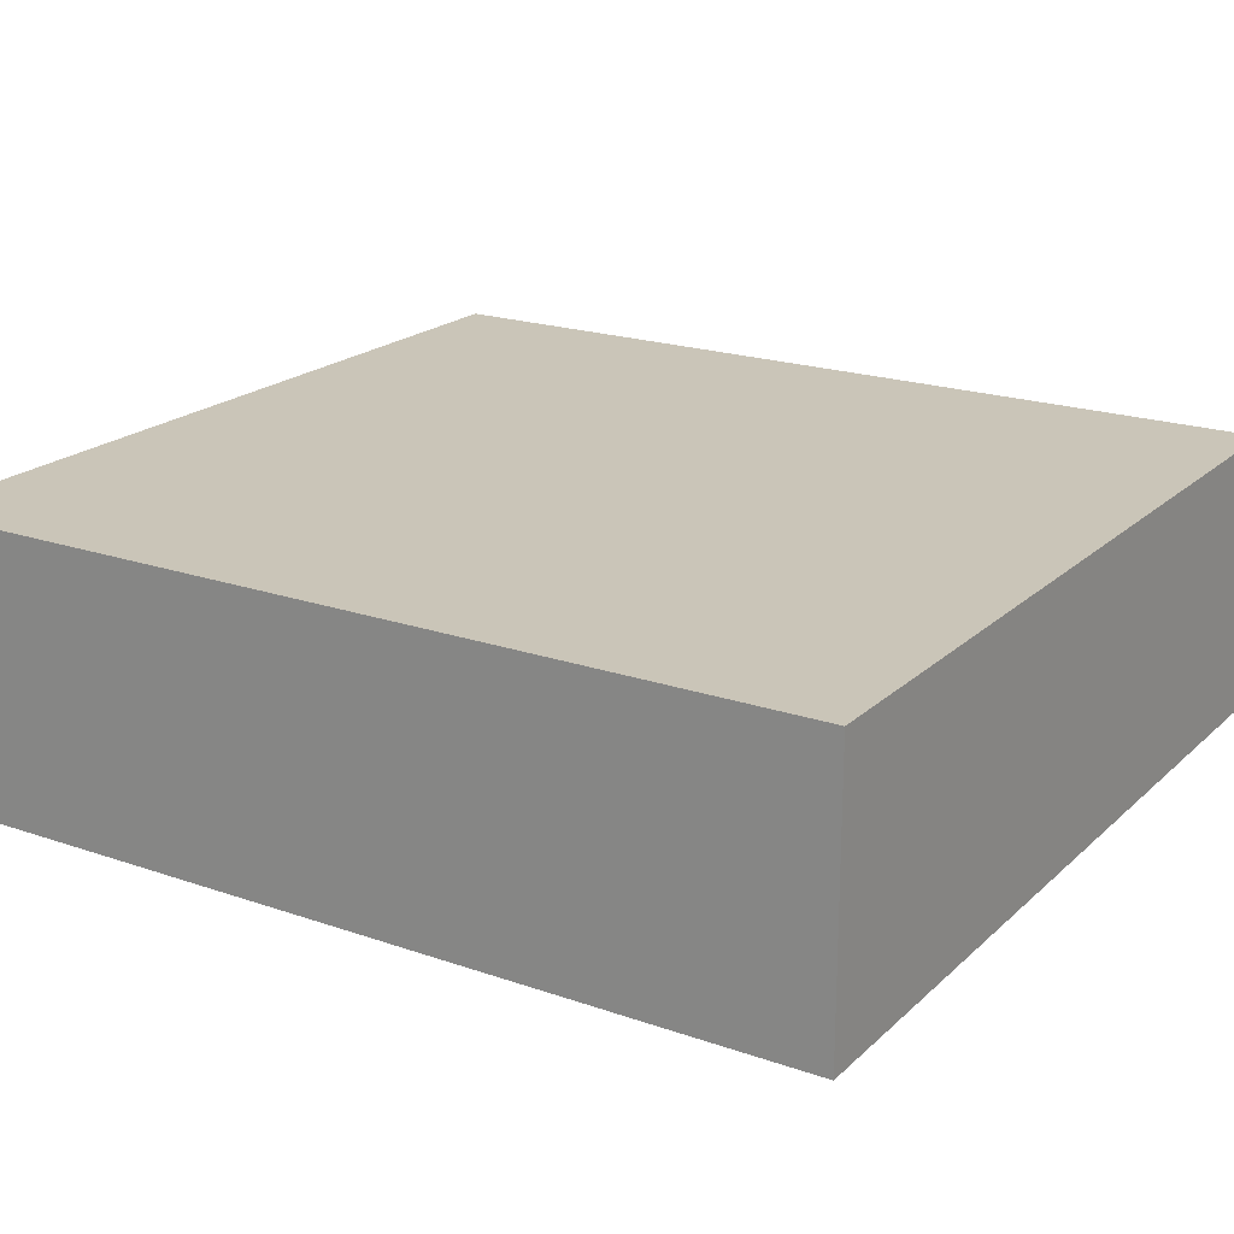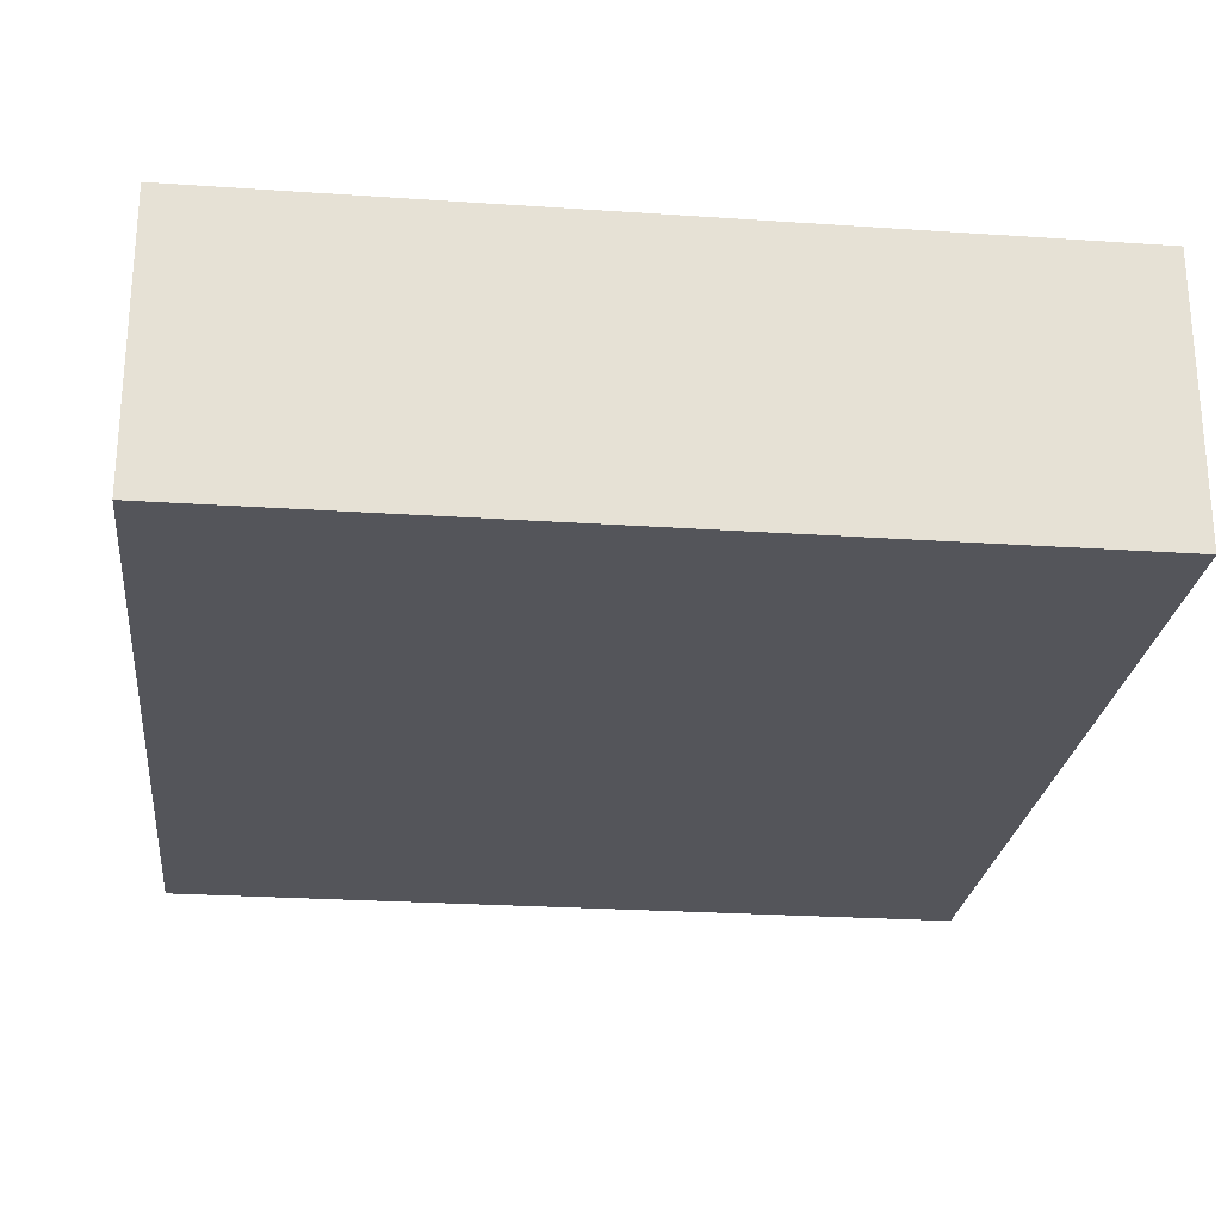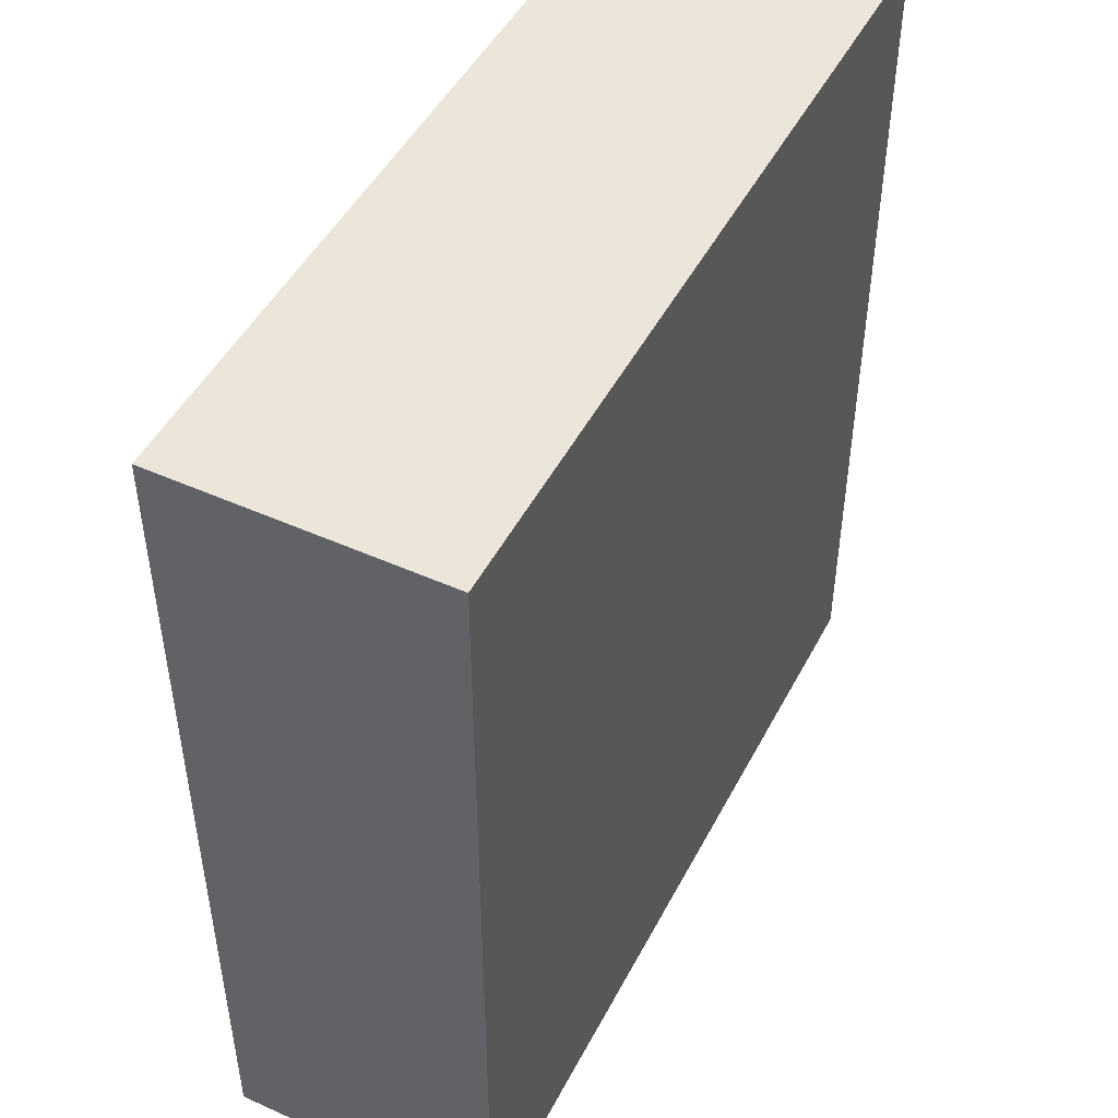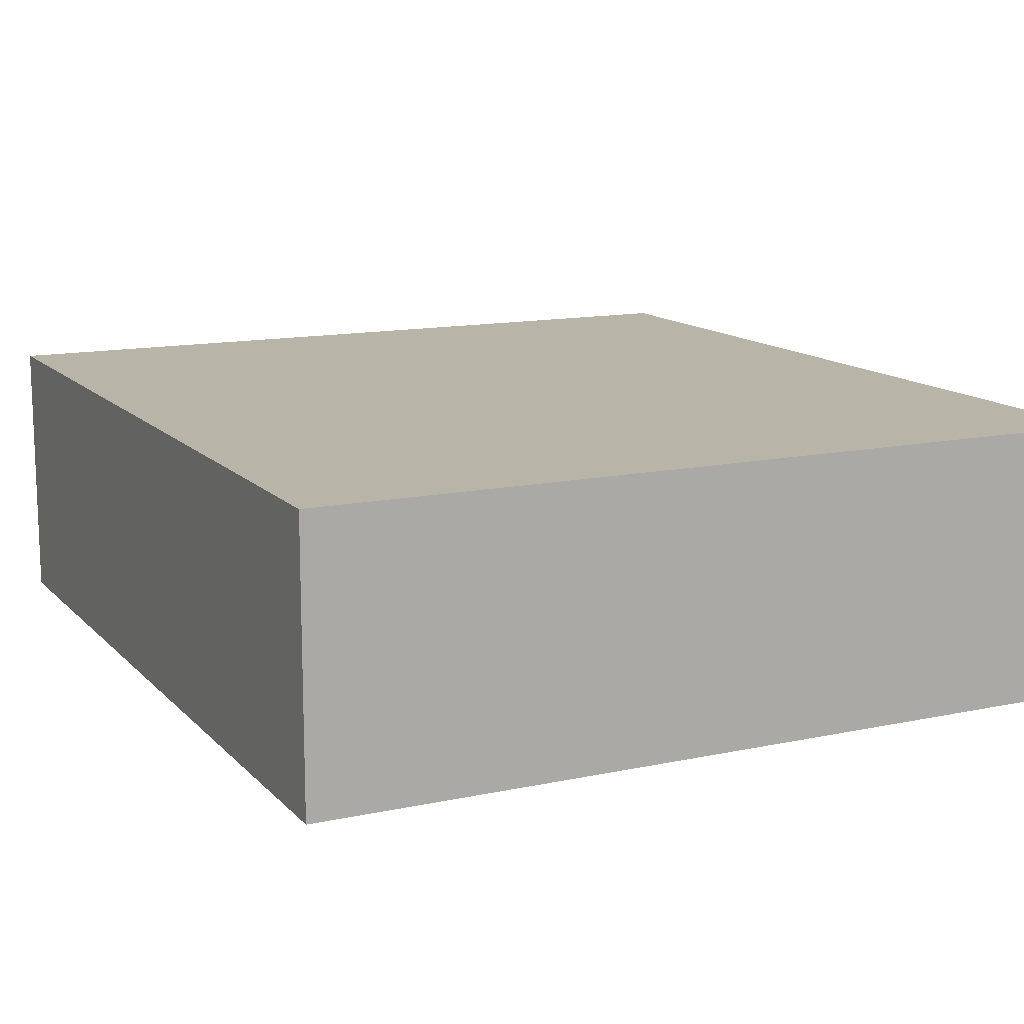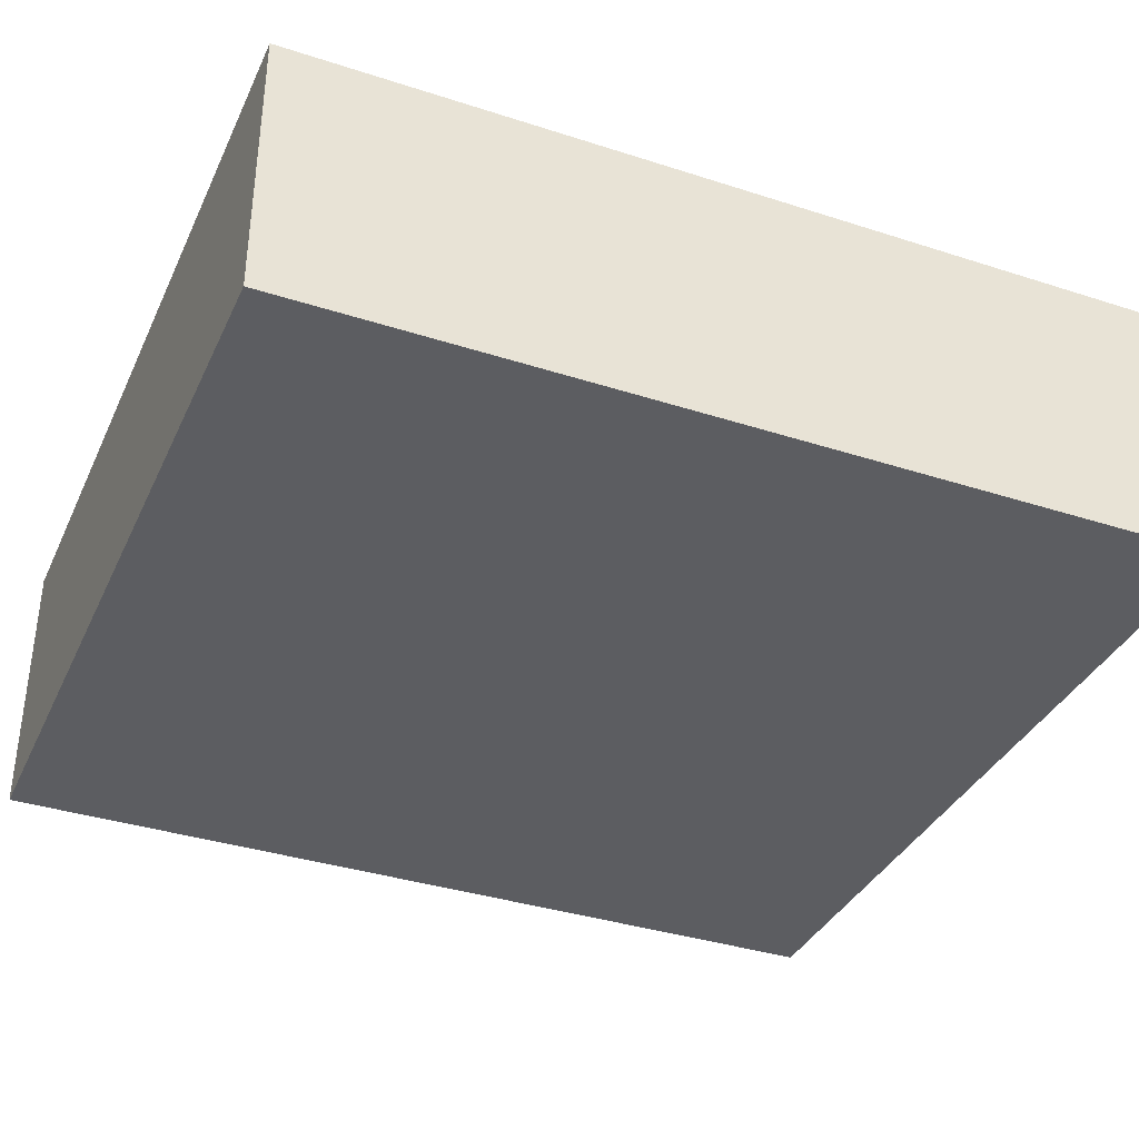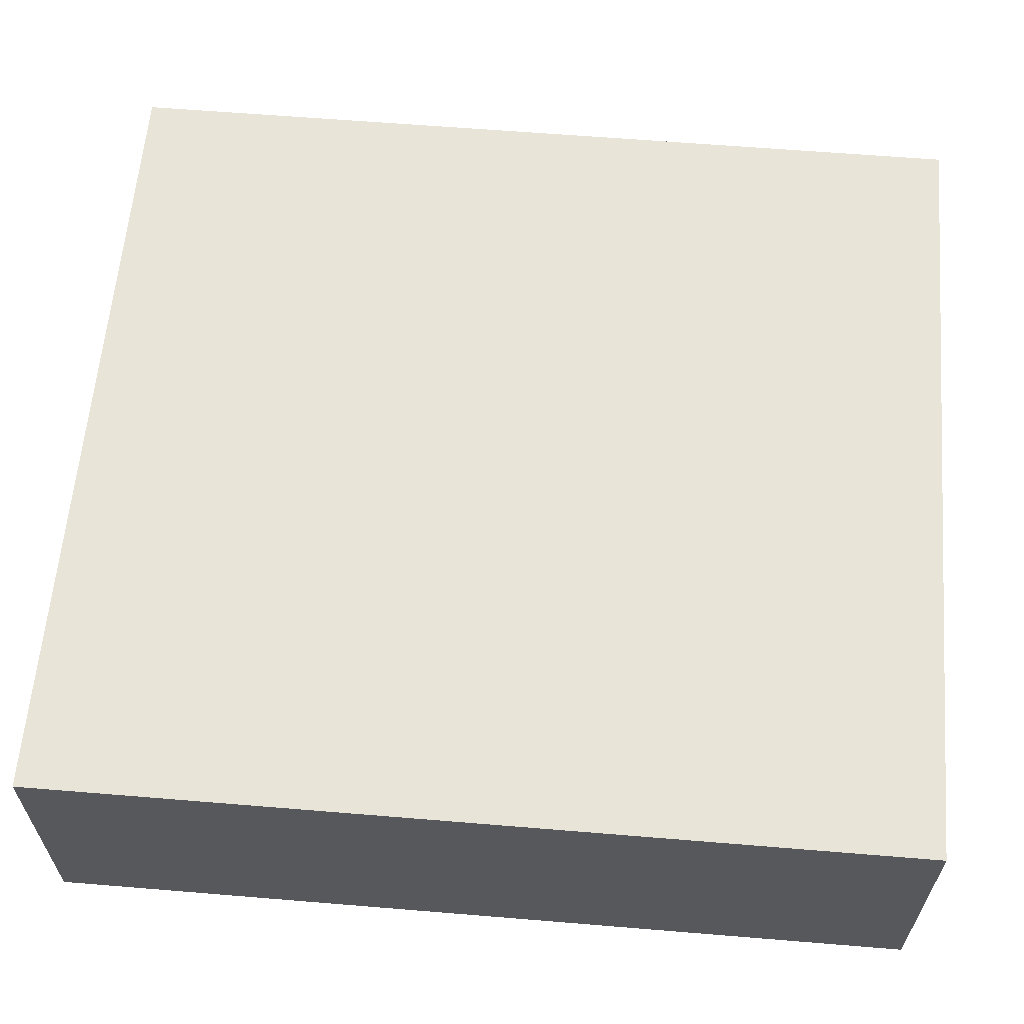
<metadata>
{"format":"obj","ext":"obj","renderer":"f3d","projection":"perspective","resolution":1024,"background":"white","views":[{"elev":20.3,"azim":122.3,"up":"+Y"},{"elev":-24.9,"azim":-6.3,"up":"+Y"},{"elev":48.1,"azim":-63.3,"up":"+Z"},{"elev":13.1,"azim":153.9,"up":"+Y"},{"elev":-36.4,"azim":-112.8,"up":"+Y"},{"elev":61.4,"azim":94.8,"up":"+Y"}]}
</metadata>
<code>
v 220 -56 -112
v 220 -56 69
v 52 -56 69
v 52 -56 -112
v 52 0 69
v 220 0 69
v 52 0 -112
v 220 0 -112
f 1 2 3 4
f 5 3 2 6
f 1 4 7 8
f 4 3 5 7
f 5 6 8 7
f 6 2 1 8

</code>
